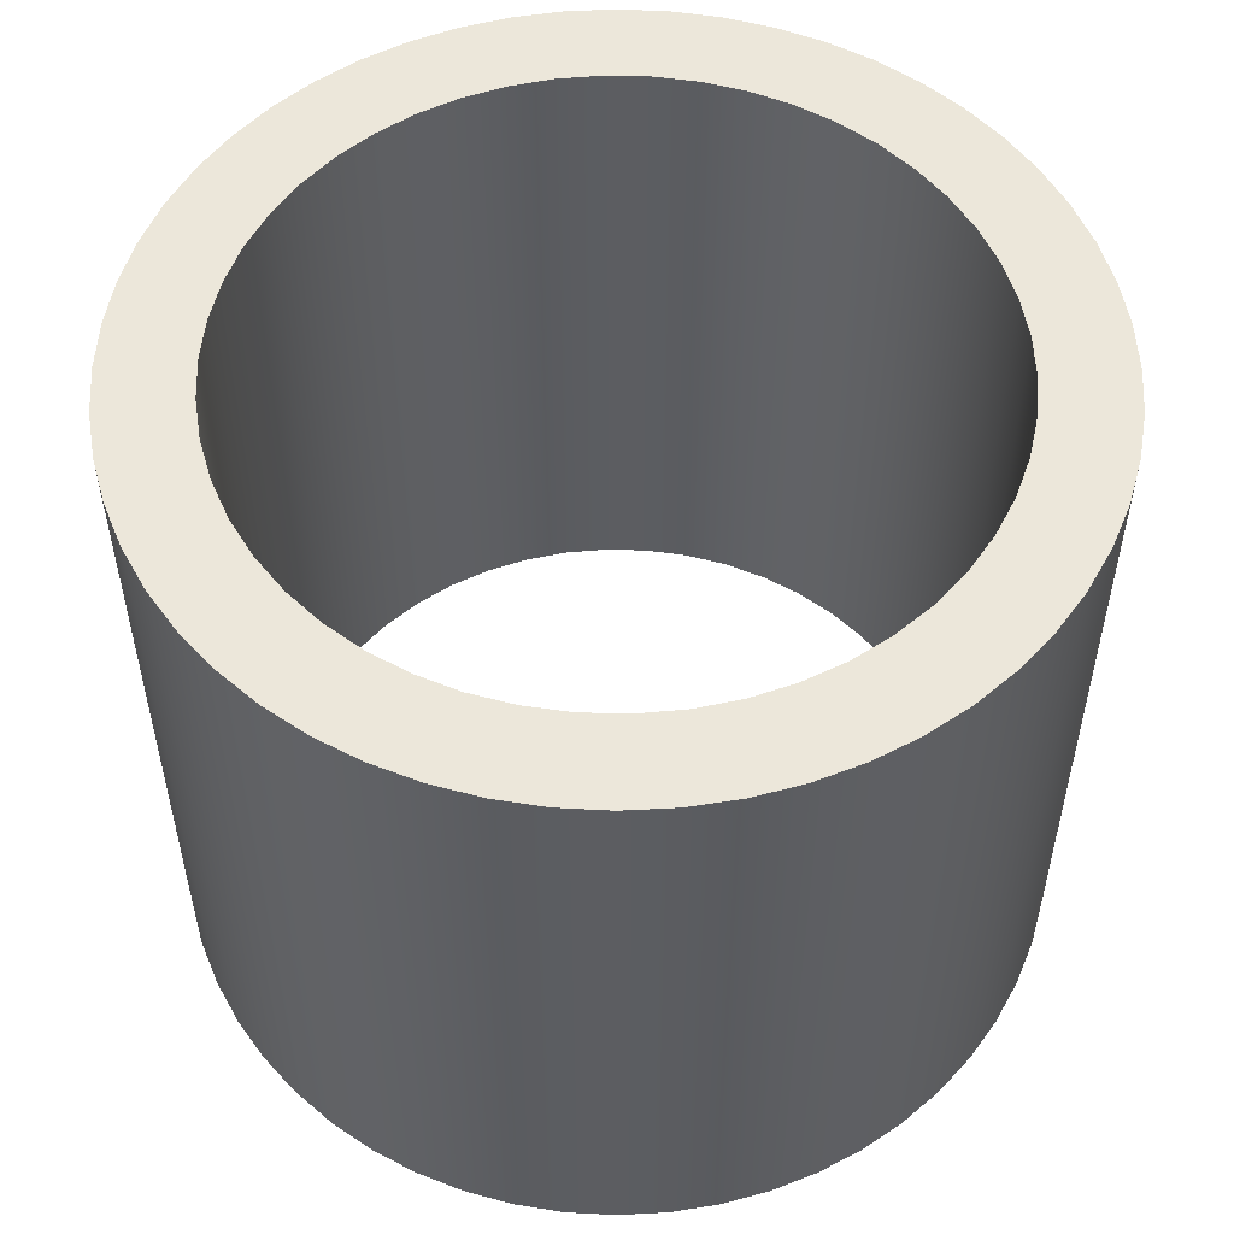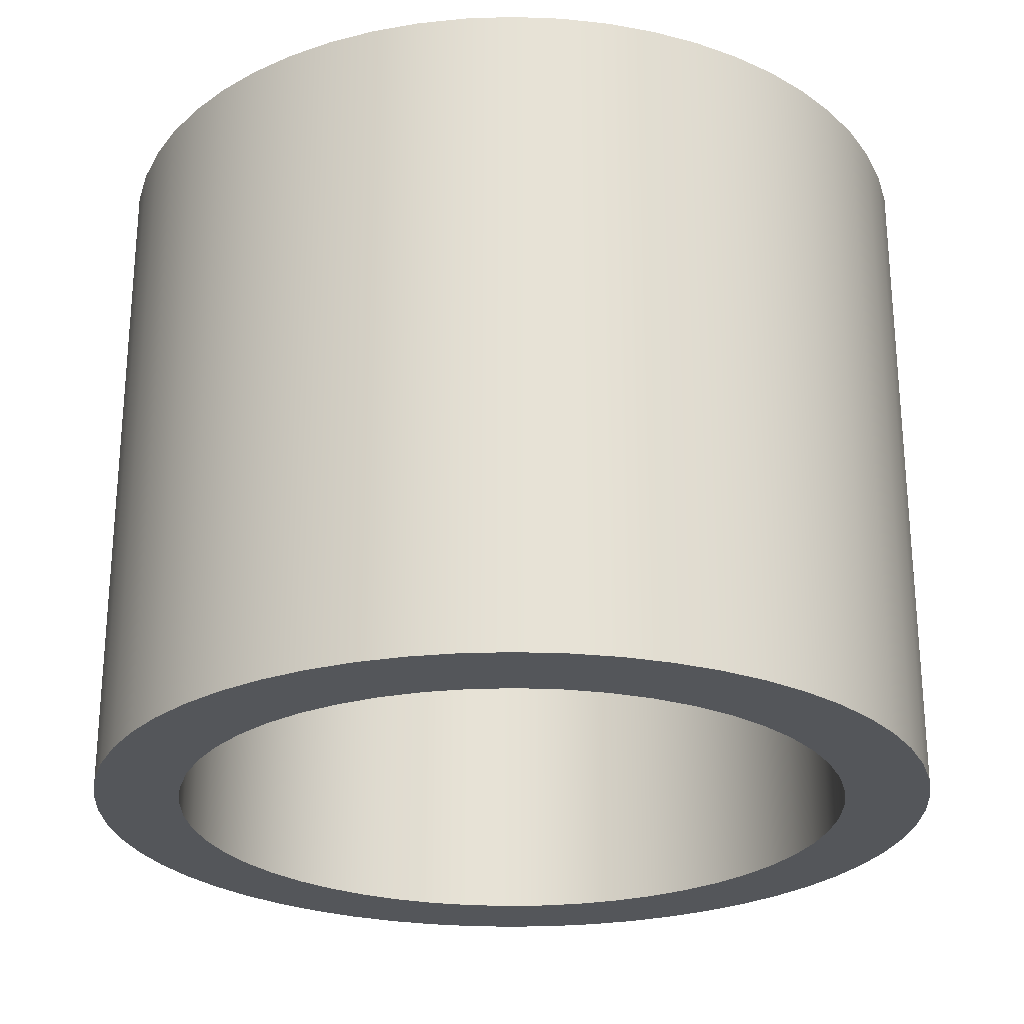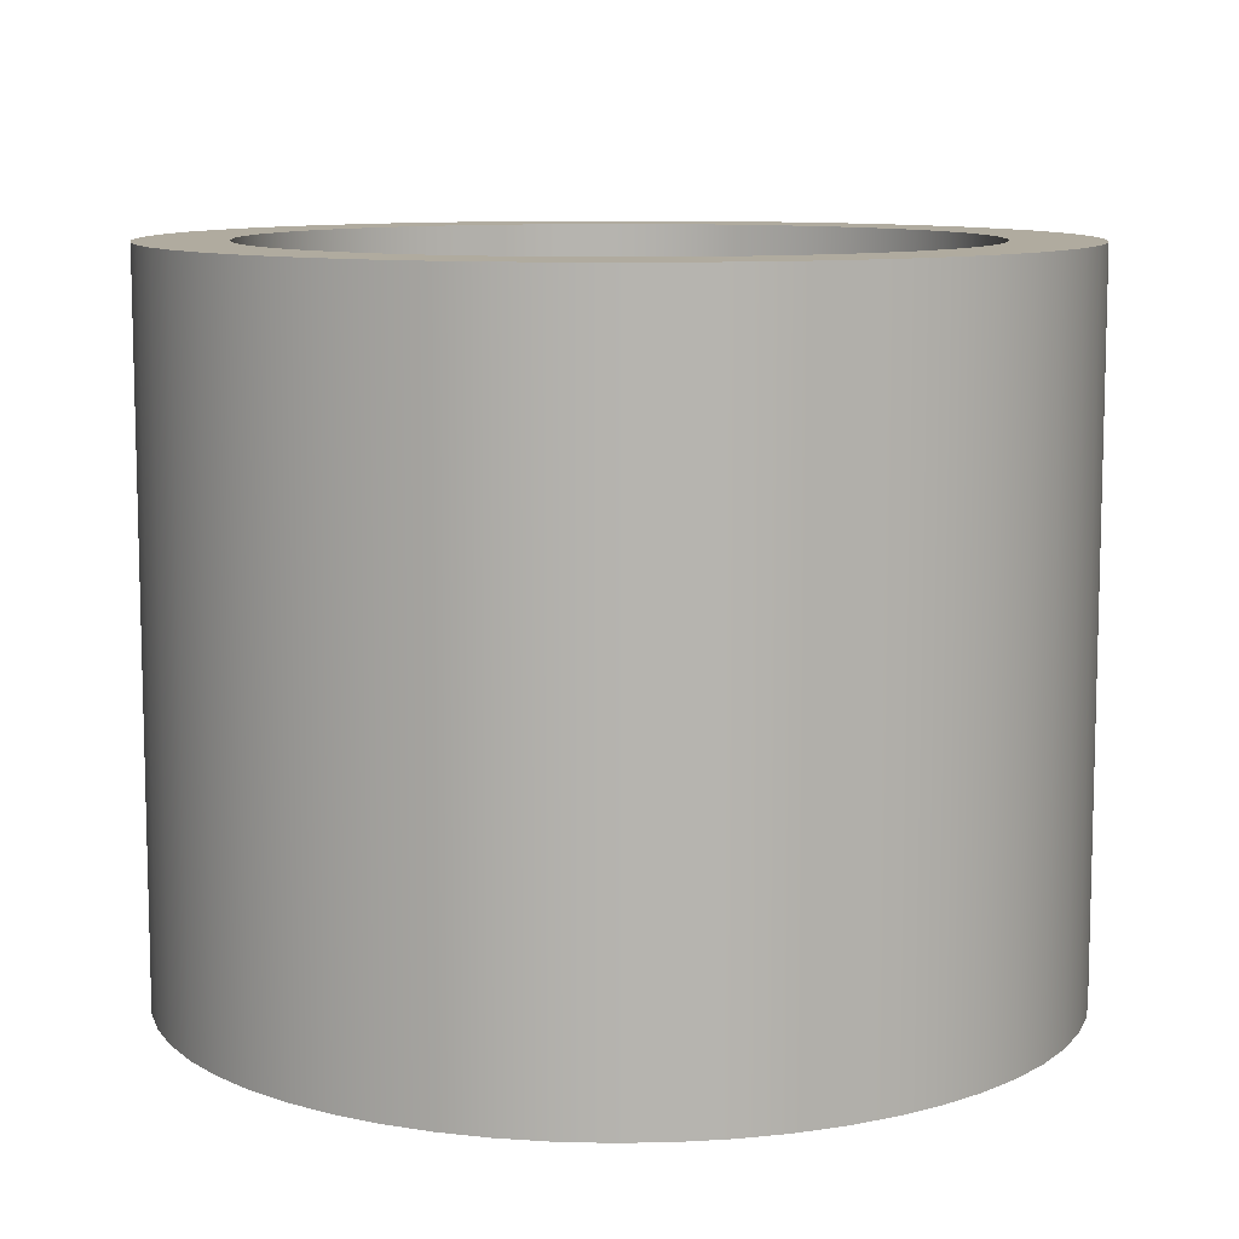
<metadata>
{"format":"obj","ext":"obj","renderer":"f3d","projection":"perspective","resolution":1024,"background":"white","views":[{"elev":53.6,"azim":167.2,"up":"+Z"},{"elev":-25.7,"azim":96.3,"up":"+Z"},{"elev":9.7,"azim":-70.0,"up":"+Z"}]}
</metadata>
<code>
v -0.3175 -3.888e-17 0.635
v -0.315 -0.03979 0.635
v -0.3075 -0.07896 0.635
v -0.2952 -0.1169 0.635
v -0.2782 -0.153 0.635
v -0.2569 -0.1866 0.635
v -0.2314 -0.2173 0.635
v -0.2024 -0.2446 0.635
v -0.1701 -0.2681 0.635
v -0.1352 -0.2873 0.635
v -0.09811 -0.302 0.635
v -0.05949 -0.3119 0.635
v -0.01994 -0.3169 0.635
v 0.01994 -0.3169 0.635
v 0.05949 -0.3119 0.635
v 0.09811 -0.302 0.635
v 0.1352 -0.2873 0.635
v 0.1701 -0.2681 0.635
v 0.2024 -0.2446 0.635
v 0.2314 -0.2173 0.635
v 0.2569 -0.1866 0.635
v 0.2782 -0.153 0.635
v 0.2952 -0.1169 0.635
v 0.3075 -0.07896 0.635
v 0.315 -0.03979 0.635
v 0.3175 -1.41e-16 0.635
v 0.315 0.03979 0.635
v 0.3075 0.07896 0.635
v 0.2952 0.1169 0.635
v 0.2782 0.153 0.635
v 0.2569 0.1866 0.635
v 0.2314 0.2173 0.635
v 0.2024 0.2446 0.635
v 0.1701 0.2681 0.635
v 0.1352 0.2873 0.635
v 0.09811 0.302 0.635
v 0.05949 0.3119 0.635
v 0.01994 0.3169 0.635
v -0.01994 0.3169 0.635
v -0.05949 0.3119 0.635
v -0.09811 0.302 0.635
v -0.1352 0.2873 0.635
v -0.1701 0.2681 0.635
v -0.2024 0.2446 0.635
v -0.2314 0.2173 0.635
v -0.2569 0.1866 0.635
v -0.2782 0.153 0.635
v -0.2952 0.1169 0.635
v -0.3075 0.07896 0.635
v -0.315 0.03979 0.635
v -0.3175 -3.888e-17 0
v -0.315 0.03979 0
v -0.3075 0.07896 0
v -0.2952 0.1169 0
v -0.2782 0.153 0
v -0.2569 0.1866 0
v -0.2314 0.2173 0
v -0.2024 0.2446 0
v -0.1701 0.2681 0
v -0.1352 0.2873 0
v -0.09811 0.302 0
v -0.05949 0.3119 0
v -0.01994 0.3169 0
v 0.01994 0.3169 0
v 0.05949 0.3119 0
v 0.09811 0.302 0
v 0.1352 0.2873 0
v 0.1701 0.2681 0
v 0.2024 0.2446 0
v 0.2314 0.2173 0
v 0.2569 0.1866 0
v 0.2782 0.153 0
v 0.2952 0.1169 0
v 0.3075 0.07896 0
v 0.315 0.03979 0
v 0.3175 -1.41e-16 0
v 0.315 -0.03979 0
v 0.3075 -0.07896 0
v 0.2952 -0.1169 0
v 0.2782 -0.153 0
v 0.2569 -0.1866 0
v 0.2314 -0.2173 0
v 0.2024 -0.2446 0
v 0.1701 -0.2681 0
v 0.1352 -0.2873 0
v 0.09811 -0.302 0
v 0.05949 -0.3119 0
v 0.01994 -0.3169 0
v -0.01994 -0.3169 0
v -0.05949 -0.3119 0
v -0.09811 -0.302 0
v -0.1352 -0.2873 0
v -0.1701 -0.2681 0
v -0.2024 -0.2446 0
v -0.2314 -0.2173 0
v -0.2569 -0.1866 0
v -0.2782 -0.153 0
v -0.2952 -0.1169 0
v -0.3075 -0.07896 0
v -0.315 -0.03979 0
v -0.3175 -3.888e-17 0.635
v -0.3175 -3.888e-17 0
v -0.3969 -4.86e-17 0.635
v -0.3944 0.04444 0.635
v -0.3869 0.08831 0.635
v -0.3746 0.1311 0.635
v -0.3576 0.1722 0.635
v -0.336 0.2112 0.635
v -0.3103 0.2474 0.635
v -0.2806 0.2806 0.635
v -0.2474 0.3103 0.635
v -0.2112 0.336 0.635
v -0.1722 0.3576 0.635
v -0.1311 0.3746 0.635
v -0.08831 0.3869 0.635
v -0.04444 0.3944 0.635
v 2.43e-17 0.3969 0.635
v 0.04444 0.3944 0.635
v 0.08831 0.3869 0.635
v 0.1311 0.3746 0.635
v 0.1722 0.3576 0.635
v 0.2112 0.336 0.635
v 0.2474 0.3103 0.635
v 0.2806 0.2806 0.635
v 0.3103 0.2474 0.635
v 0.336 0.2112 0.635
v 0.3576 0.1722 0.635
v 0.3746 0.1311 0.635
v 0.3869 0.08831 0.635
v 0.3944 0.04444 0.635
v 0.3969 0 0.635
v 0.3944 -0.04444 0.635
v 0.3869 -0.08831 0.635
v 0.3746 -0.1311 0.635
v 0.3576 -0.1722 0.635
v 0.336 -0.2112 0.635
v 0.3103 -0.2474 0.635
v 0.2806 -0.2806 0.635
v 0.2474 -0.3103 0.635
v 0.2112 -0.336 0.635
v 0.1722 -0.3576 0.635
v 0.1311 -0.3746 0.635
v 0.08831 -0.3869 0.635
v 0.04444 -0.3944 0.635
v 2.43e-17 -0.3969 0.635
v -0.04444 -0.3944 0.635
v -0.08831 -0.3869 0.635
v -0.1311 -0.3746 0.635
v -0.1722 -0.3576 0.635
v -0.2112 -0.336 0.635
v -0.2474 -0.3103 0.635
v -0.2806 -0.2806 0.635
v -0.3103 -0.2474 0.635
v -0.336 -0.2112 0.635
v -0.3576 -0.1722 0.635
v -0.3746 -0.1311 0.635
v -0.3869 -0.08831 0.635
v -0.3944 -0.04444 0.635
v -0.3969 -4.86e-17 0
v -0.3944 -0.04444 0
v -0.3869 -0.08831 0
v -0.3746 -0.1311 0
v -0.3576 -0.1722 0
v -0.336 -0.2112 0
v -0.3103 -0.2474 0
v -0.2806 -0.2806 0
v -0.2474 -0.3103 0
v -0.2112 -0.336 0
v -0.1722 -0.3576 0
v -0.1311 -0.3746 0
v -0.08831 -0.3869 0
v -0.04444 -0.3944 0
v 2.43e-17 -0.3969 0
v 0.04444 -0.3944 0
v 0.08831 -0.3869 0
v 0.1311 -0.3746 0
v 0.1722 -0.3576 0
v 0.2112 -0.336 0
v 0.2474 -0.3103 0
v 0.2806 -0.2806 0
v 0.3103 -0.2474 0
v 0.336 -0.2112 0
v 0.3576 -0.1722 0
v 0.3746 -0.1311 0
v 0.3869 -0.08831 0
v 0.3944 -0.04444 0
v 0.3969 0 0
v 0.3944 0.04444 0
v 0.3869 0.08831 0
v 0.3746 0.1311 0
v 0.3576 0.1722 0
v 0.336 0.2112 0
v 0.3103 0.2474 0
v 0.2806 0.2806 0
v 0.2474 0.3103 0
v 0.2112 0.336 0
v 0.1722 0.3576 0
v 0.1311 0.3746 0
v 0.08831 0.3869 0
v 0.04444 0.3944 0
v 2.43e-17 0.3969 0
v -0.04444 0.3944 0
v -0.08831 0.3869 0
v -0.1311 0.3746 0
v -0.1722 0.3576 0
v -0.2112 0.336 0
v -0.2474 0.3103 0
v -0.2806 0.2806 0
v -0.3103 0.2474 0
v -0.336 0.2112 0
v -0.3576 0.1722 0
v -0.3746 0.1311 0
v -0.3869 0.08831 0
v -0.3944 0.04444 0
v -0.3969 -4.86e-17 0
v -0.3969 -4.86e-17 0.635
v -0.3175 -3.888e-17 0.635
v -0.315 0.03979 0.635
v -0.3075 0.07896 0.635
v -0.2952 0.1169 0.635
v -0.2782 0.153 0.635
v -0.2569 0.1866 0.635
v -0.2314 0.2173 0.635
v -0.2024 0.2446 0.635
v -0.1701 0.2681 0.635
v -0.1352 0.2873 0.635
v -0.09811 0.302 0.635
v -0.05949 0.3119 0.635
v -0.01994 0.3169 0.635
v 0.01994 0.3169 0.635
v 0.05949 0.3119 0.635
v 0.09811 0.302 0.635
v 0.1352 0.2873 0.635
v 0.1701 0.2681 0.635
v 0.2024 0.2446 0.635
v 0.2314 0.2173 0.635
v 0.2569 0.1866 0.635
v 0.2782 0.153 0.635
v 0.2952 0.1169 0.635
v 0.3075 0.07896 0.635
v 0.315 0.03979 0.635
v 0.3175 -1.41e-16 0.635
v 0.315 -0.03979 0.635
v 0.3075 -0.07896 0.635
v 0.2952 -0.1169 0.635
v 0.2782 -0.153 0.635
v 0.2569 -0.1866 0.635
v 0.2314 -0.2173 0.635
v 0.2024 -0.2446 0.635
v 0.1701 -0.2681 0.635
v 0.1352 -0.2873 0.635
v 0.09811 -0.302 0.635
v 0.05949 -0.3119 0.635
v 0.01994 -0.3169 0.635
v -0.01994 -0.3169 0.635
v -0.05949 -0.3119 0.635
v -0.09811 -0.302 0.635
v -0.1352 -0.2873 0.635
v -0.1701 -0.2681 0.635
v -0.2024 -0.2446 0.635
v -0.2314 -0.2173 0.635
v -0.2569 -0.1866 0.635
v -0.2782 -0.153 0.635
v -0.2952 -0.1169 0.635
v -0.3075 -0.07896 0.635
v -0.315 -0.03979 0.635
v -0.3969 -4.86e-17 0.635
v -0.3944 -0.04444 0.635
v -0.3869 -0.08831 0.635
v -0.3746 -0.1311 0.635
v -0.3576 -0.1722 0.635
v -0.336 -0.2112 0.635
v -0.3103 -0.2474 0.635
v -0.2806 -0.2806 0.635
v -0.2474 -0.3103 0.635
v -0.2112 -0.336 0.635
v -0.1722 -0.3576 0.635
v -0.1311 -0.3746 0.635
v -0.08831 -0.3869 0.635
v -0.04444 -0.3944 0.635
v 2.43e-17 -0.3969 0.635
v 0.04444 -0.3944 0.635
v 0.08831 -0.3869 0.635
v 0.1311 -0.3746 0.635
v 0.1722 -0.3576 0.635
v 0.2112 -0.336 0.635
v 0.2474 -0.3103 0.635
v 0.2806 -0.2806 0.635
v 0.3103 -0.2474 0.635
v 0.336 -0.2112 0.635
v 0.3576 -0.1722 0.635
v 0.3746 -0.1311 0.635
v 0.3869 -0.08831 0.635
v 0.3944 -0.04444 0.635
v 0.3969 0 0.635
v 0.3944 0.04444 0.635
v 0.3869 0.08831 0.635
v 0.3746 0.1311 0.635
v 0.3576 0.1722 0.635
v 0.336 0.2112 0.635
v 0.3103 0.2474 0.635
v 0.2806 0.2806 0.635
v 0.2474 0.3103 0.635
v 0.2112 0.336 0.635
v 0.1722 0.3576 0.635
v 0.1311 0.3746 0.635
v 0.08831 0.3869 0.635
v 0.04444 0.3944 0.635
v 2.43e-17 0.3969 0.635
v -0.04444 0.3944 0.635
v -0.08831 0.3869 0.635
v -0.1311 0.3746 0.635
v -0.1722 0.3576 0.635
v -0.2112 0.336 0.635
v -0.2474 0.3103 0.635
v -0.2806 0.2806 0.635
v -0.3103 0.2474 0.635
v -0.336 0.2112 0.635
v -0.3576 0.1722 0.635
v -0.3746 0.1311 0.635
v -0.3869 0.08831 0.635
v -0.3944 0.04444 0.635
v -0.3175 -3.888e-17 0
v -0.315 -0.03979 0
v -0.3075 -0.07896 0
v -0.2952 -0.1169 0
v -0.2782 -0.153 0
v -0.2569 -0.1866 0
v -0.2314 -0.2173 0
v -0.2024 -0.2446 0
v -0.1701 -0.2681 0
v -0.1352 -0.2873 0
v -0.09811 -0.302 0
v -0.05949 -0.3119 0
v -0.01994 -0.3169 0
v 0.01994 -0.3169 0
v 0.05949 -0.3119 0
v 0.09811 -0.302 0
v 0.1352 -0.2873 0
v 0.1701 -0.2681 0
v 0.2024 -0.2446 0
v 0.2314 -0.2173 0
v 0.2569 -0.1866 0
v 0.2782 -0.153 0
v 0.2952 -0.1169 0
v 0.3075 -0.07896 0
v 0.315 -0.03979 0
v 0.3175 -1.41e-16 0
v 0.315 0.03979 0
v 0.3075 0.07896 0
v 0.2952 0.1169 0
v 0.2782 0.153 0
v 0.2569 0.1866 0
v 0.2314 0.2173 0
v 0.2024 0.2446 0
v 0.1701 0.2681 0
v 0.1352 0.2873 0
v 0.09811 0.302 0
v 0.05949 0.3119 0
v 0.01994 0.3169 0
v -0.01994 0.3169 0
v -0.05949 0.3119 0
v -0.09811 0.302 0
v -0.1352 0.2873 0
v -0.1701 0.2681 0
v -0.2024 0.2446 0
v -0.2314 0.2173 0
v -0.2569 0.1866 0
v -0.2782 0.153 0
v -0.2952 0.1169 0
v -0.3075 0.07896 0
v -0.315 0.03979 0
v -0.3969 -4.86e-17 0
v -0.3944 0.04444 0
v -0.3869 0.08831 0
v -0.3746 0.1311 0
v -0.3576 0.1722 0
v -0.336 0.2112 0
v -0.3103 0.2474 0
v -0.2806 0.2806 0
v -0.2474 0.3103 0
v -0.2112 0.336 0
v -0.1722 0.3576 0
v -0.1311 0.3746 0
v -0.08831 0.3869 0
v -0.04444 0.3944 0
v 2.43e-17 0.3969 0
v 0.04444 0.3944 0
v 0.08831 0.3869 0
v 0.1311 0.3746 0
v 0.1722 0.3576 0
v 0.2112 0.336 0
v 0.2474 0.3103 0
v 0.2806 0.2806 0
v 0.3103 0.2474 0
v 0.336 0.2112 0
v 0.3576 0.1722 0
v 0.3746 0.1311 0
v 0.3869 0.08831 0
v 0.3944 0.04444 0
v 0.3969 0 0
v 0.3944 -0.04444 0
v 0.3869 -0.08831 0
v 0.3746 -0.1311 0
v 0.3576 -0.1722 0
v 0.336 -0.2112 0
v 0.3103 -0.2474 0
v 0.2806 -0.2806 0
v 0.2474 -0.3103 0
v 0.2112 -0.336 0
v 0.1722 -0.3576 0
v 0.1311 -0.3746 0
v 0.08831 -0.3869 0
v 0.04444 -0.3944 0
v 2.43e-17 -0.3969 0
v -0.04444 -0.3944 0
v -0.08831 -0.3869 0
v -0.1311 -0.3746 0
v -0.1722 -0.3576 0
v -0.2112 -0.336 0
v -0.2474 -0.3103 0
v -0.2806 -0.2806 0
v -0.3103 -0.2474 0
v -0.336 -0.2112 0
v -0.3576 -0.1722 0
v -0.3746 -0.1311 0
v -0.3869 -0.08831 0
v -0.3944 -0.04444 0
g fb5d6340-e38c-11ea-a846-54bf646e7e1f
f 2 100 1
f 1 100 102
f 101 51 50
f 50 51 52
f 50 52 49
f 49 52 53
f 49 53 48
f 48 53 54
f 48 54 47
f 47 54 55
f 47 55 46
f 46 55 56
f 46 56 45
f 45 56 57
f 45 57 44
f 44 57 58
f 44 58 43
f 43 58 59
f 43 59 42
f 42 59 60
f 42 60 41
f 41 60 61
f 41 61 40
f 40 61 62
f 40 62 39
f 39 62 63
f 39 63 38
f 38 63 64
f 38 64 37
f 37 64 65
f 37 65 36
f 36 65 66
f 36 66 35
f 35 66 67
f 35 67 34
f 34 67 68
f 34 68 33
f 33 68 69
f 33 69 32
f 32 69 70
f 32 70 31
f 31 70 71
f 31 71 30
f 30 71 72
f 30 72 29
f 29 72 73
f 29 73 28
f 28 73 74
f 28 74 27
f 27 74 75
f 27 75 26
f 26 75 76
f 26 76 25
f 25 76 77
f 25 77 24
f 24 77 78
f 24 78 23
f 23 78 79
f 23 79 22
f 22 79 80
f 22 80 21
f 21 80 81
f 21 81 20
f 20 81 82
f 20 82 19
f 19 82 83
f 19 83 18
f 18 83 84
f 18 84 17
f 17 84 85
f 17 85 16
f 16 85 86
f 16 86 15
f 15 86 87
f 15 87 14
f 14 87 88
f 14 88 13
f 13 88 89
f 13 89 12
f 12 89 90
f 12 90 11
f 11 90 91
f 11 91 10
f 10 91 92
f 10 92 9
f 9 92 93
f 9 93 8
f 8 93 94
f 8 94 7
f 7 94 95
f 7 95 6
f 6 95 96
f 6 96 5
f 5 96 97
f 5 97 4
f 4 97 98
f 4 98 3
f 3 98 99
f 3 99 2
f 2 99 100
g fb610e10-e38c-11ea-936e-54bf646e7e1f
f 104 214 103
f 103 214 215
f 216 159 158
f 158 159 160
f 158 160 157
f 157 160 161
f 157 161 156
f 156 161 162
f 156 162 155
f 155 162 163
f 155 163 154
f 154 163 164
f 154 164 153
f 153 164 165
f 153 165 152
f 152 165 166
f 152 166 151
f 151 166 167
f 151 167 150
f 150 167 168
f 150 168 149
f 149 168 169
f 149 169 148
f 148 169 170
f 148 170 147
f 147 170 171
f 147 171 146
f 146 171 172
f 146 172 145
f 145 172 173
f 145 173 144
f 144 173 174
f 144 174 143
f 143 174 175
f 143 175 142
f 142 175 176
f 142 176 141
f 141 176 177
f 141 177 140
f 140 177 178
f 140 178 139
f 139 178 179
f 139 179 138
f 138 179 180
f 138 180 137
f 137 180 181
f 137 181 136
f 136 181 182
f 136 182 135
f 135 182 183
f 135 183 134
f 134 183 184
f 134 184 133
f 133 184 185
f 133 185 132
f 132 185 186
f 132 186 131
f 131 186 187
f 131 187 130
f 130 187 188
f 130 188 129
f 129 188 189
f 129 189 128
f 128 189 190
f 128 190 127
f 127 190 191
f 127 191 126
f 126 191 192
f 126 192 125
f 125 192 193
f 125 193 124
f 124 193 194
f 124 194 123
f 123 194 195
f 123 195 122
f 122 195 196
f 122 196 121
f 121 196 197
f 121 197 120
f 120 197 198
f 120 198 119
f 119 198 199
f 119 199 118
f 118 199 200
f 118 200 117
f 117 200 201
f 117 201 116
f 116 201 202
f 116 202 115
f 115 202 203
f 115 203 114
f 114 203 204
f 114 204 113
f 113 204 205
f 113 205 112
f 112 205 206
f 112 206 111
f 111 206 207
f 111 207 110
f 110 207 208
f 110 208 109
f 109 208 209
f 109 209 108
f 108 209 210
f 108 210 107
f 107 210 211
f 107 211 106
f 106 211 212
f 106 212 105
f 105 212 213
f 105 213 104
f 104 213 214
g fb64b776-e38c-11ea-a0be-54bf646e7e1f
f 218 322 217
f 217 322 267
f 217 267 268
f 322 218 321
f 321 218 219
f 321 219 320
f 320 219 220
f 320 220 319
f 319 220 221
f 319 221 318
f 318 221 222
f 318 222 317
f 317 222 223
f 317 223 316
f 316 223 224
f 316 224 315
f 315 224 225
f 315 225 314
f 314 225 313
f 313 225 226
f 313 226 312
f 312 226 227
f 312 227 311
f 311 227 228
f 311 228 310
f 310 228 229
f 310 229 309
f 309 229 230
f 309 230 308
f 308 230 231
f 308 231 307
f 307 231 232
f 307 232 306
f 306 232 233
f 306 233 305
f 305 233 234
f 305 234 304
f 304 234 303
f 303 234 235
f 303 235 302
f 302 235 236
f 302 236 301
f 301 236 237
f 301 237 300
f 300 237 238
f 300 238 299
f 299 238 239
f 299 239 298
f 298 239 240
f 298 240 297
f 297 240 241
f 297 241 296
f 296 241 242
f 296 242 295
f 295 242 294
f 294 242 243
f 294 243 293
f 293 243 244
f 293 244 292
f 292 244 245
f 292 245 291
f 291 245 246
f 291 246 290
f 290 246 247
f 290 247 289
f 289 247 248
f 289 248 288
f 288 248 249
f 288 249 287
f 287 249 250
f 287 250 286
f 286 250 285
f 285 250 251
f 285 251 284
f 284 251 252
f 284 252 283
f 283 252 253
f 283 253 282
f 282 253 254
f 282 254 281
f 281 254 255
f 281 255 280
f 280 255 256
f 280 256 279
f 279 256 257
f 279 257 278
f 278 257 258
f 278 258 277
f 277 258 259
f 277 259 276
f 276 259 275
f 275 259 260
f 275 260 274
f 274 260 261
f 274 261 273
f 273 261 262
f 273 262 272
f 272 262 263
f 272 263 271
f 271 263 264
f 271 264 270
f 270 264 265
f 270 265 269
f 269 265 266
f 269 266 268
f 268 266 217
g fb6860a6-e38c-11ea-8c1e-54bf646e7e1f
f 324 428 323
f 323 428 373
f 323 373 374
f 428 324 427
f 427 324 325
f 427 325 426
f 426 325 326
f 426 326 425
f 425 326 327
f 425 327 424
f 424 327 328
f 424 328 423
f 423 328 329
f 423 329 422
f 422 329 330
f 422 330 421
f 421 330 331
f 421 331 420
f 420 331 419
f 419 331 332
f 419 332 418
f 418 332 333
f 418 333 417
f 417 333 334
f 417 334 416
f 416 334 335
f 416 335 415
f 415 335 336
f 415 336 414
f 414 336 337
f 414 337 413
f 413 337 338
f 413 338 412
f 412 338 339
f 412 339 411
f 411 339 340
f 411 340 410
f 410 340 409
f 409 340 341
f 409 341 408
f 408 341 342
f 408 342 407
f 407 342 343
f 407 343 406
f 406 343 344
f 406 344 405
f 405 344 345
f 405 345 404
f 404 345 346
f 404 346 403
f 403 346 347
f 403 347 402
f 402 347 348
f 402 348 401
f 401 348 400
f 400 348 349
f 400 349 399
f 399 349 350
f 399 350 398
f 398 350 351
f 398 351 397
f 397 351 352
f 397 352 396
f 396 352 353
f 396 353 395
f 395 353 354
f 395 354 394
f 394 354 355
f 394 355 393
f 393 355 356
f 393 356 392
f 392 356 391
f 391 356 357
f 391 357 390
f 390 357 358
f 390 358 389
f 389 358 359
f 389 359 388
f 388 359 360
f 388 360 387
f 387 360 361
f 387 361 386
f 386 361 362
f 386 362 385
f 385 362 363
f 385 363 384
f 384 363 364
f 384 364 383
f 383 364 365
f 383 365 382
f 382 365 381
f 381 365 366
f 381 366 380
f 380 366 367
f 380 367 379
f 379 367 368
f 379 368 378
f 378 368 369
f 378 369 377
f 377 369 370
f 377 370 376
f 376 370 371
f 376 371 375
f 375 371 372
f 375 372 374
f 374 372 323

</code>
